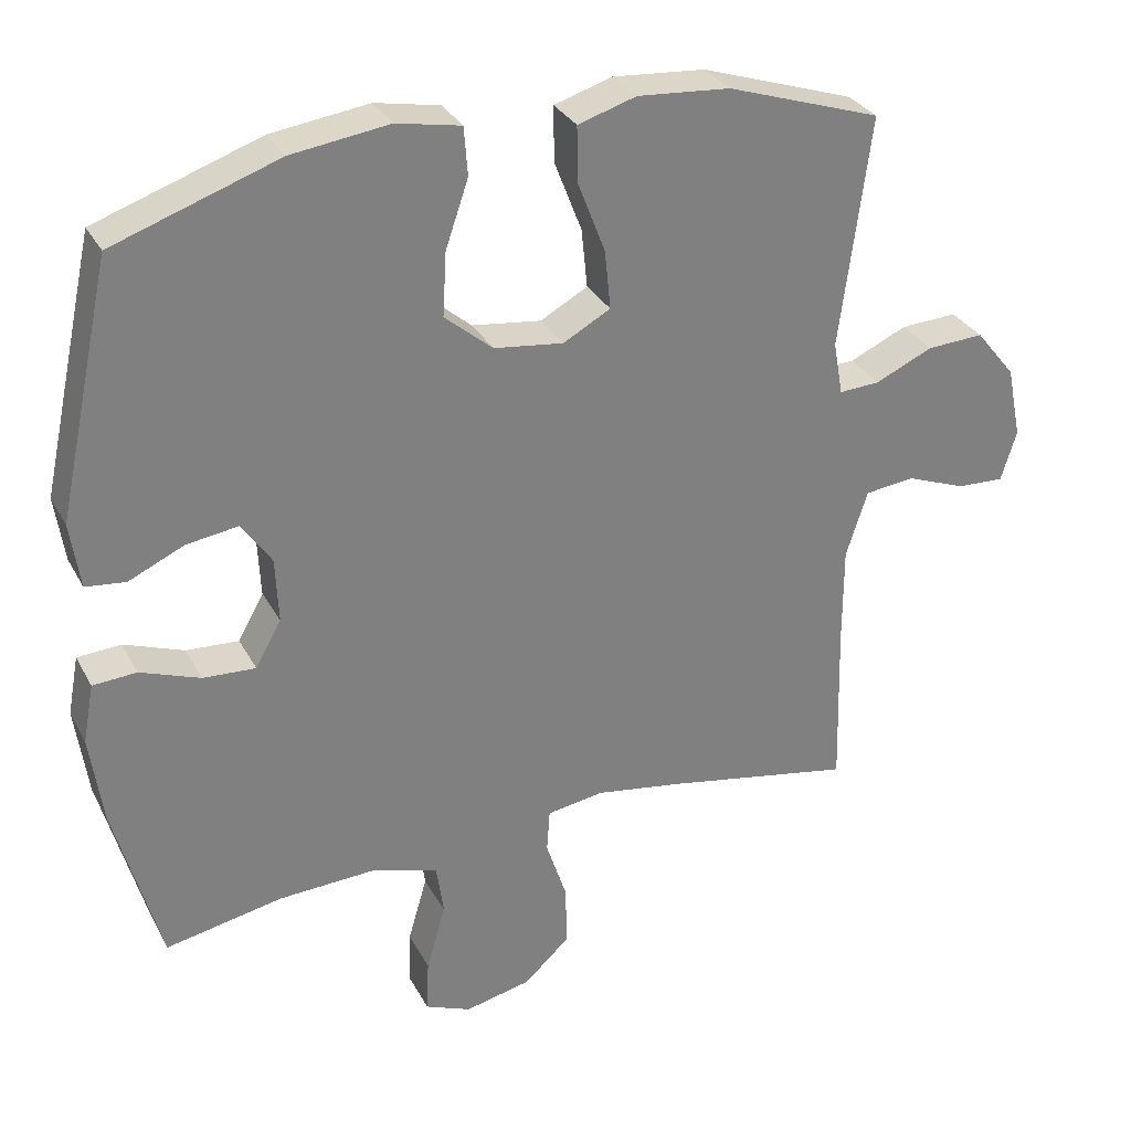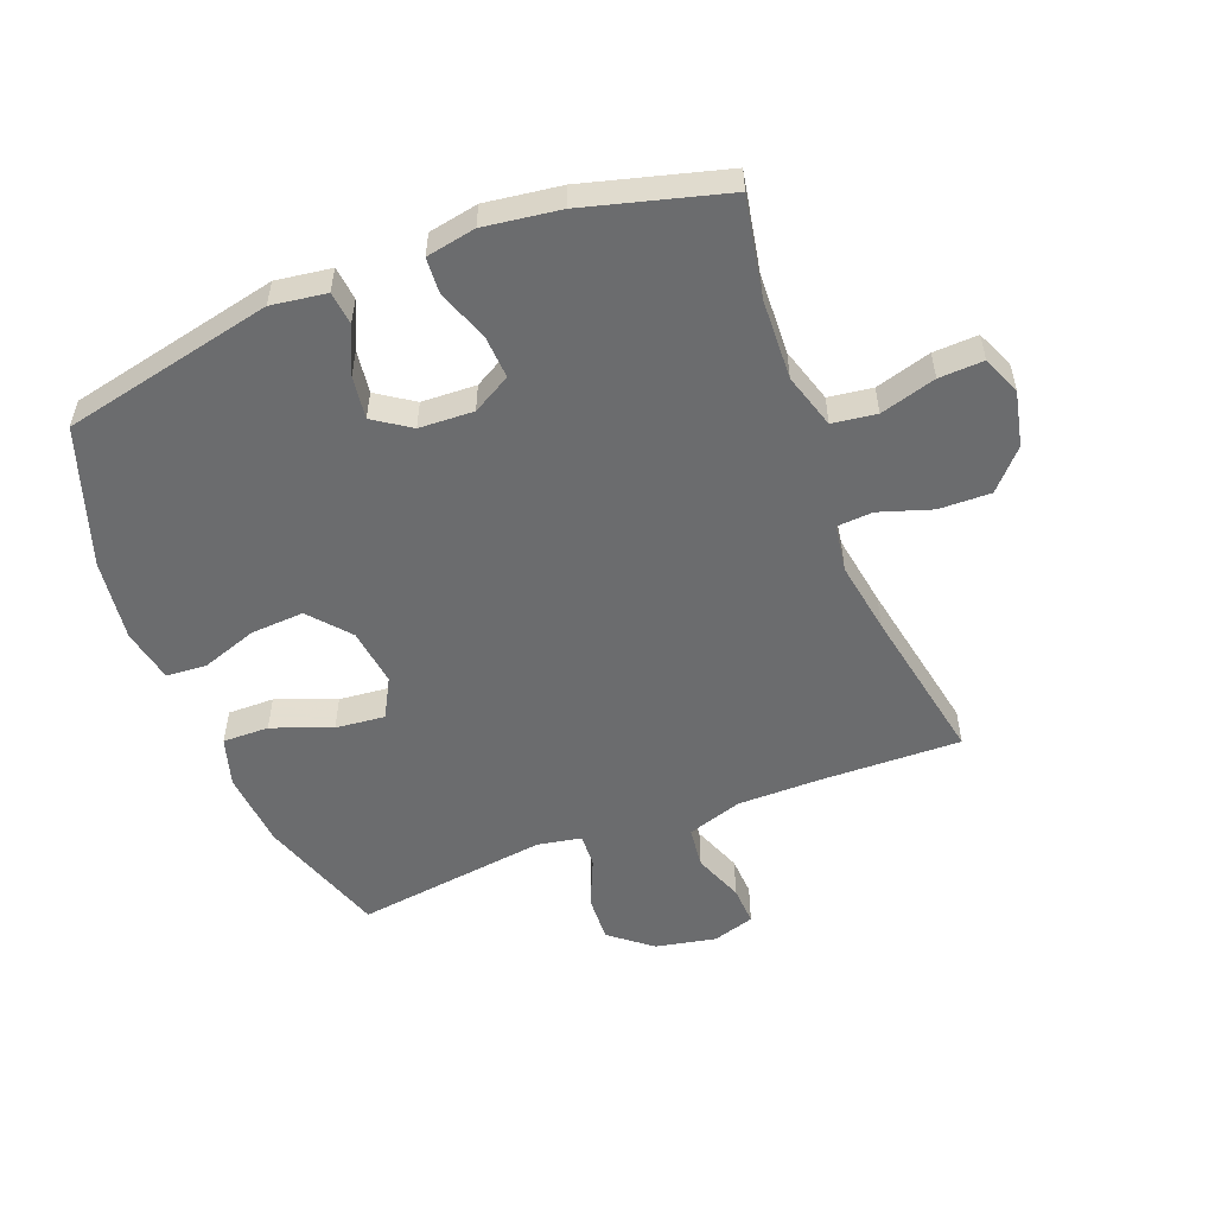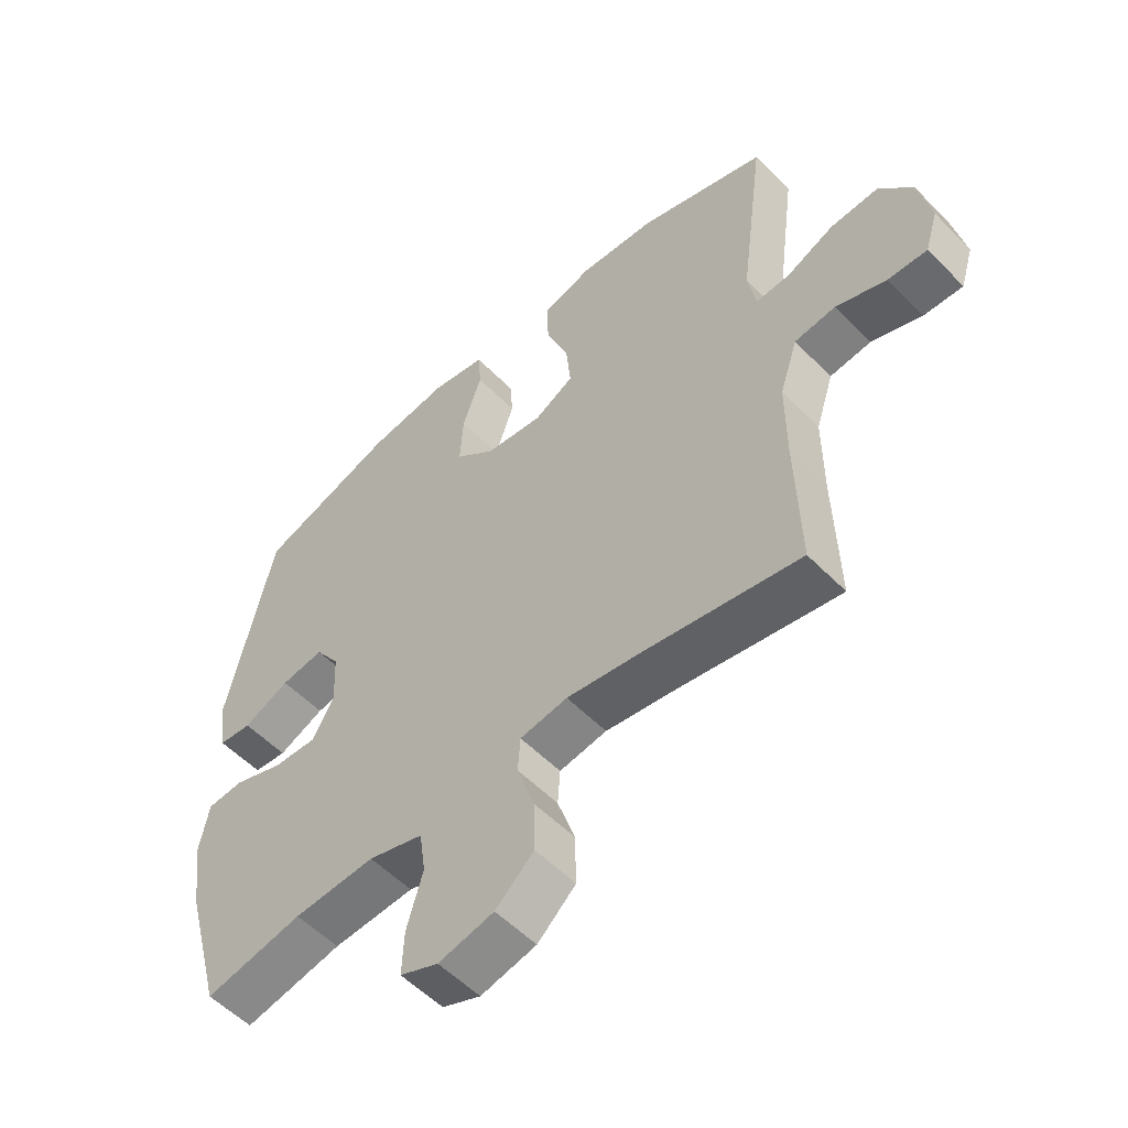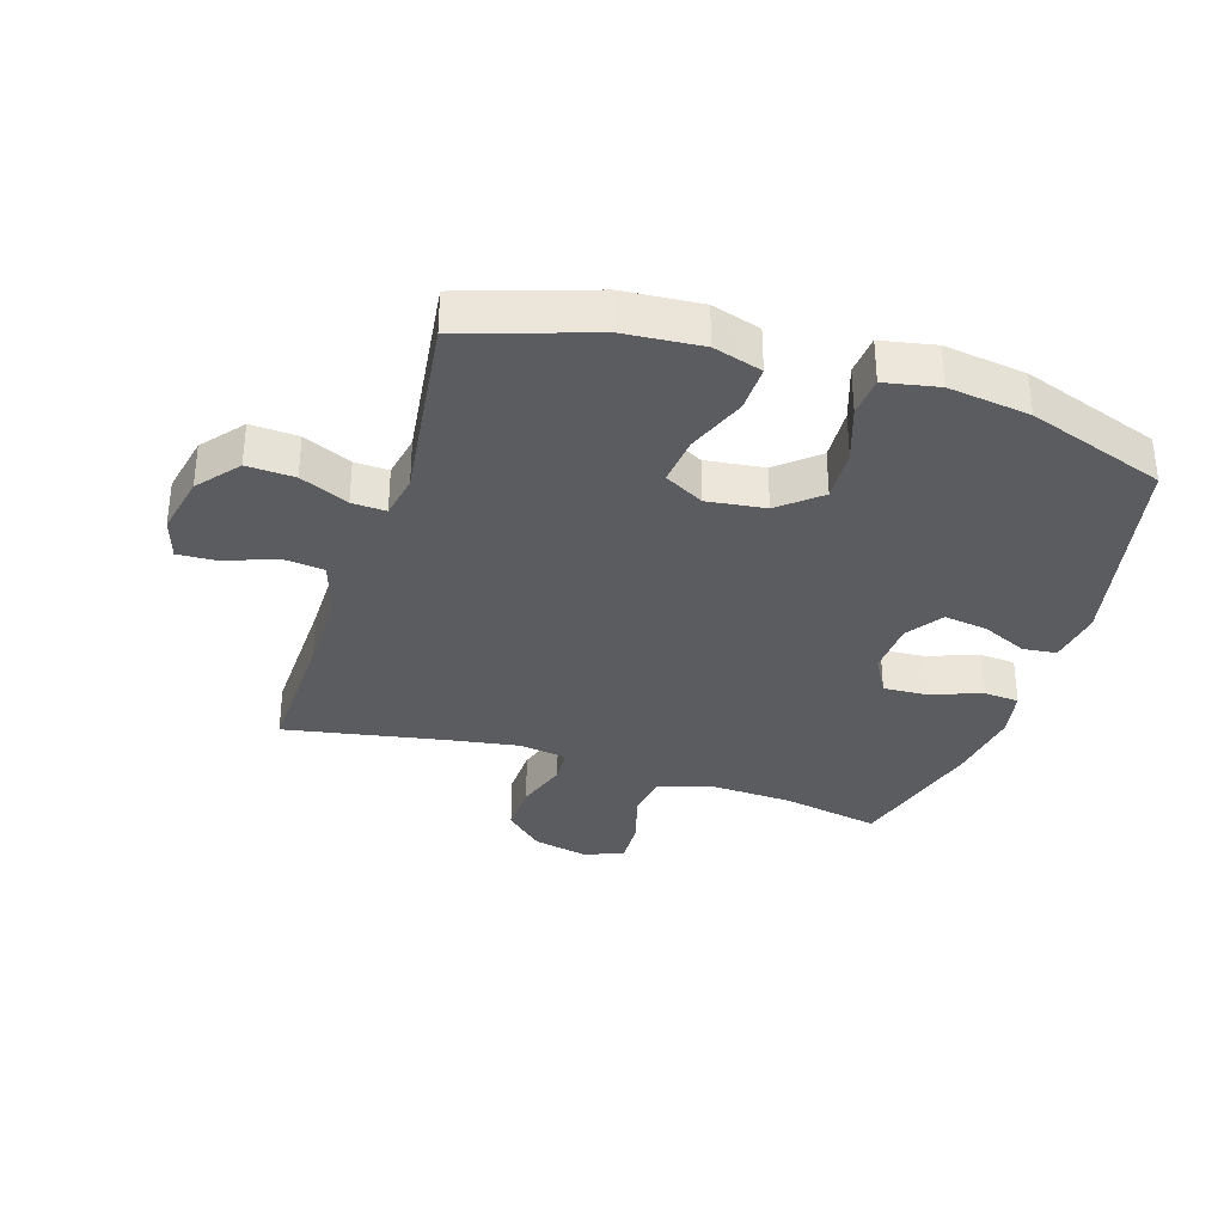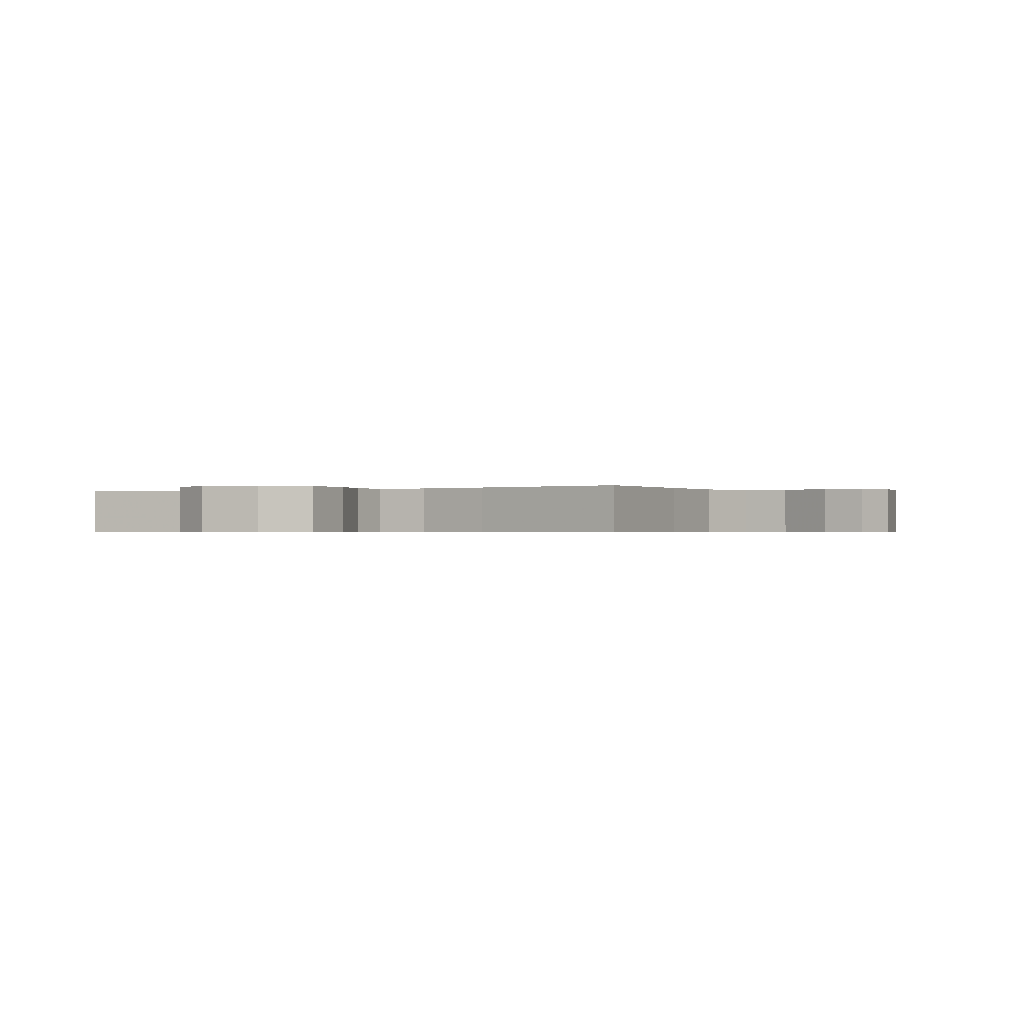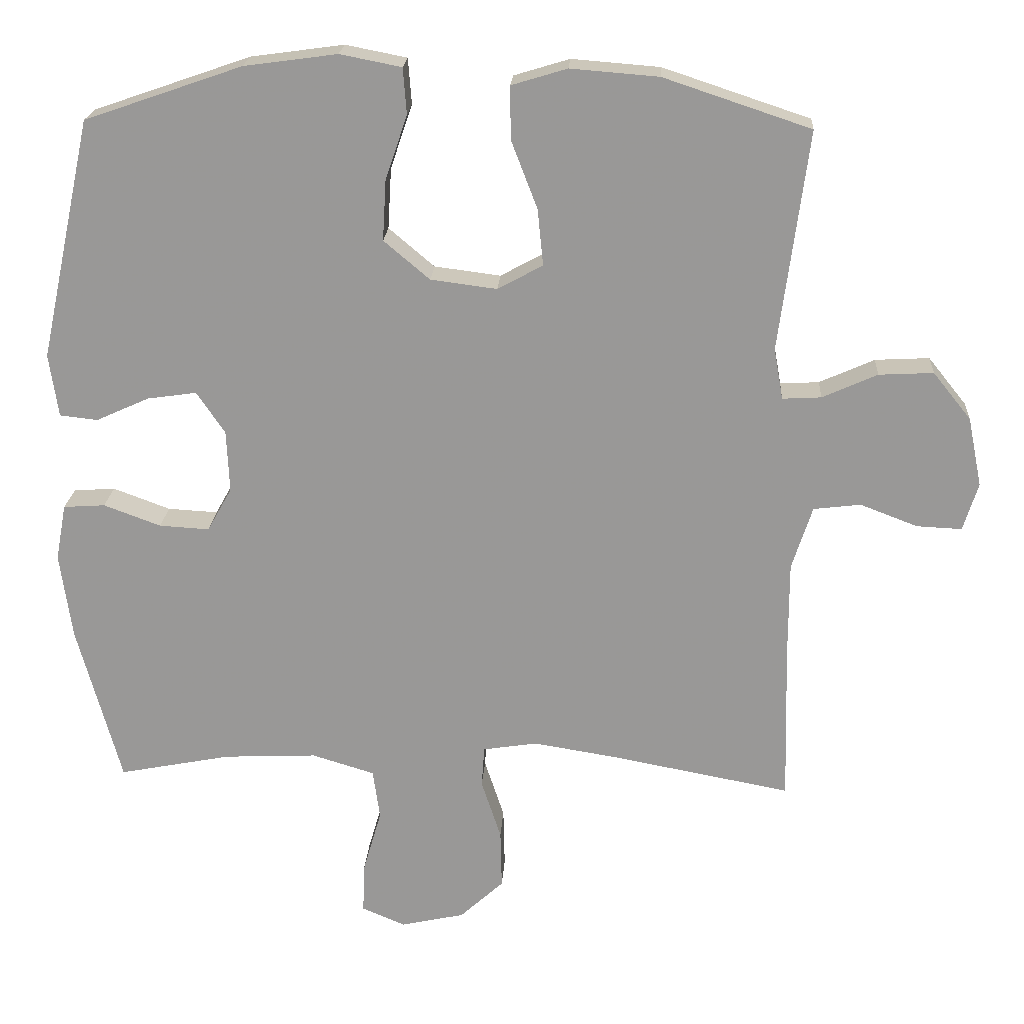
<metadata>
{"format":"obj","ext":"obj","renderer":"f3d","projection":"perspective","resolution":1024,"background":"white","views":[{"elev":30.9,"azim":156.0,"up":"+Z"},{"elev":-53.6,"azim":111.3,"up":"+Y"},{"elev":-55.1,"azim":-136.7,"up":"+Z"},{"elev":-33.8,"azim":-17.7,"up":"+Y"},{"elev":-0.5,"azim":-150.8,"up":"+Y"},{"elev":20.8,"azim":-176.5,"up":"+Z"}]}
</metadata>
<code>
v 0.5 0.07 0.5
v 0.574 0.07 0.159
v 0.561 0.07 0.07
v 0.507 0.07 0.064
v 0.432 0.07 0.098
v 0.362 0.07 0.108
v 0.322 0.07 0.049
v 0.318 0.07 -0.039
v 0.353 0.07 -0.101
v 0.424 0.07 -0.097
v 0.505 0.07 -0.067
v 0.564 0.07 -0.071
v 0.579 0.07 -0.151
v 0.562 0.07 -0.273
v 0.5 0.07 -0.5
v 0.341 0.07 -0.469
v 0.209 0.07 -0.463
v 0.12 0.07 -0.49
v 0.11 0.07 -0.561
v 0.136 0.07 -0.651
v 0.139 0.07 -0.723
v 0.077 0.07 -0.749
v -0.013 0.07 -0.729
v -0.075 0.07 -0.672
v -0.073 0.07 -0.588
v -0.045 0.07 -0.503
v -0.049 0.07 -0.445
v -0.126 0.07 -0.433
v -0.244 0.07 -0.452
v -0.5 0.07 -0.5
v -0.494 0.07 -0.275
v -0.494 0.07 -0.139
v -0.523 0.07 -0.049
v -0.59 0.07 -0.041
v -0.671 0.07 -0.072
v -0.735 0.07 -0.075
v -0.756 0.07 -0.007
v -0.736 0.07 0.091
v -0.682 0.07 0.158
v -0.605 0.07 0.154
v -0.527 0.07 0.119
v -0.472 0.07 0.116
v -0.459 0.07 0.188
v -0.5 0.07 0.5
v -0.292 0.07 0.569
v -0.167 0.07 0.579
v -0.088 0.07 0.555
v -0.089 0.07 0.48
v -0.126 0.07 0.384
v -0.134 0.07 0.304
v -0.07 0.07 0.269
v 0.024 0.07 0.281
v 0.089 0.07 0.336
v 0.084 0.07 0.422
v 0.053 0.07 0.513
v 0.058 0.07 0.578
v 0.145 0.07 0.595
v 0.277 0.07 0.577
v 0.5 0 0.5
v 0.574 0 0.159
v 0.561 0 0.07
v 0.507 0 0.064
v 0.432 0 0.098
v 0.362 0 0.108
v 0.322 0 0.049
v 0.318 0 -0.039
v 0.353 0 -0.101
v 0.424 0 -0.097
v 0.505 0 -0.067
v 0.564 0 -0.071
v 0.579 0 -0.151
v 0.562 0 -0.273
v 0.5 0 -0.5
v 0.341 0 -0.469
v 0.209 0 -0.463
v 0.12 0 -0.49
v 0.11 0 -0.561
v 0.136 0 -0.651
v 0.139 0 -0.723
v 0.077 0 -0.749
v -0.013 0 -0.729
v -0.075 0 -0.672
v -0.073 0 -0.588
v -0.045 0 -0.503
v -0.049 0 -0.445
v -0.126 0 -0.433
v -0.244 0 -0.452
v -0.5 0 -0.5
v -0.494 0 -0.275
v -0.494 0 -0.139
v -0.523 0 -0.049
v -0.59 0 -0.041
v -0.671 0 -0.072
v -0.735 0 -0.075
v -0.756 0 -0.007
v -0.736 0 0.091
v -0.682 0 0.158
v -0.605 0 0.154
v -0.527 0 0.119
v -0.472 0 0.116
v -0.459 0 0.188
v -0.5 0 0.5
v -0.292 0 0.569
v -0.167 0 0.579
v -0.088 0 0.555
v -0.089 0 0.48
v -0.126 0 0.384
v -0.134 0 0.304
v -0.07 0 0.269
v 0.024 0 0.281
v 0.089 0 0.336
v 0.084 0 0.422
v 0.053 0 0.513
v 0.058 0 0.578
v 0.145 0 0.595
v 0.277 0 0.577
f 54 55 56 57
f 53 54 57 58
f 46 47 48 49
f 46 49 50
f 43 44 45 46
f 42 43 46 50
f 38 39 40 41
f 38 41 42
f 37 38 42
f 34 35 36 37
f 33 34 37 42
f 32 33 42 50
f 29 30 31
f 28 29 31 32
f 27 28 32 50
f 23 24 25 26
f 23 26 27
f 19 20 21 22
f 18 19 22 23
f 13 14 15 16
f 13 16 17
f 10 11 12 13
f 9 10 13 17
f 8 9 17 18
f 2 3 4 5
f 2 5 6
f 53 58 1 2
f 52 53 2 6
f 51 52 6 7
f 23 27 50 51
f 18 23 51
f 7 8 18 51
f 115 114 113 112
f 116 115 112 111
f 107 106 105 104
f 108 107 104
f 104 103 102 101
f 108 104 101 100
f 99 98 97 96
f 100 99 96
f 100 96 95
f 95 94 93 92
f 100 95 92 91
f 108 100 91 90
f 89 88 87
f 90 89 87 86
f 108 90 86 85
f 84 83 82 81
f 85 84 81
f 80 79 78 77
f 81 80 77 76
f 74 73 72 71
f 75 74 71
f 71 70 69 68
f 75 71 68 67
f 76 75 67 66
f 63 62 61 60
f 64 63 60
f 60 59 116 111
f 64 60 111 110
f 65 64 110 109
f 109 108 85 81
f 109 81 76
f 109 76 66 65
f 1 59 60 2
f 2 60 61 3
f 3 61 62 4
f 4 62 63 5
f 5 63 64 6
f 6 64 65 7
f 7 65 66 8
f 8 66 67 9
f 9 67 68 10
f 10 68 69 11
f 11 69 70 12
f 12 70 71 13
f 13 71 72 14
f 14 72 73 15
f 15 73 74 16
f 16 74 75 17
f 17 75 76 18
f 18 76 77 19
f 19 77 78 20
f 20 78 79 21
f 21 79 80 22
f 22 80 81 23
f 23 81 82 24
f 24 82 83 25
f 25 83 84 26
f 26 84 85 27
f 27 85 86 28
f 28 86 87 29
f 29 87 88 30
f 30 88 89 31
f 31 89 90 32
f 32 90 91 33
f 33 91 92 34
f 34 92 93 35
f 35 93 94 36
f 36 94 95 37
f 37 95 96 38
f 38 96 97 39
f 39 97 98 40
f 40 98 99 41
f 41 99 100 42
f 42 100 101 43
f 43 101 102 44
f 44 102 103 45
f 45 103 104 46
f 46 104 105 47
f 47 105 106 48
f 48 106 107 49
f 49 107 108 50
f 50 108 109 51
f 51 109 110 52
f 52 110 111 53
f 53 111 112 54
f 54 112 113 55
f 55 113 114 56
f 56 114 115 57
f 57 115 116 58
f 58 116 59 1

</code>
